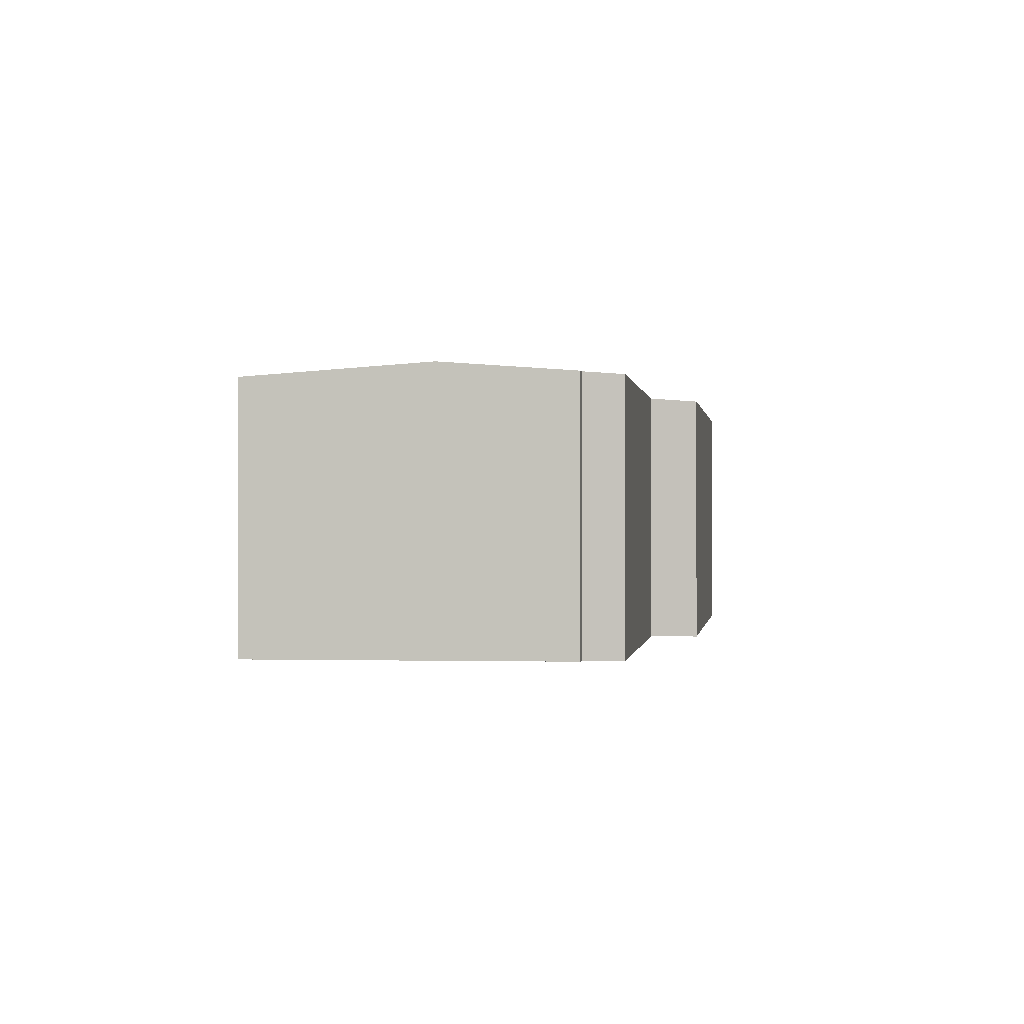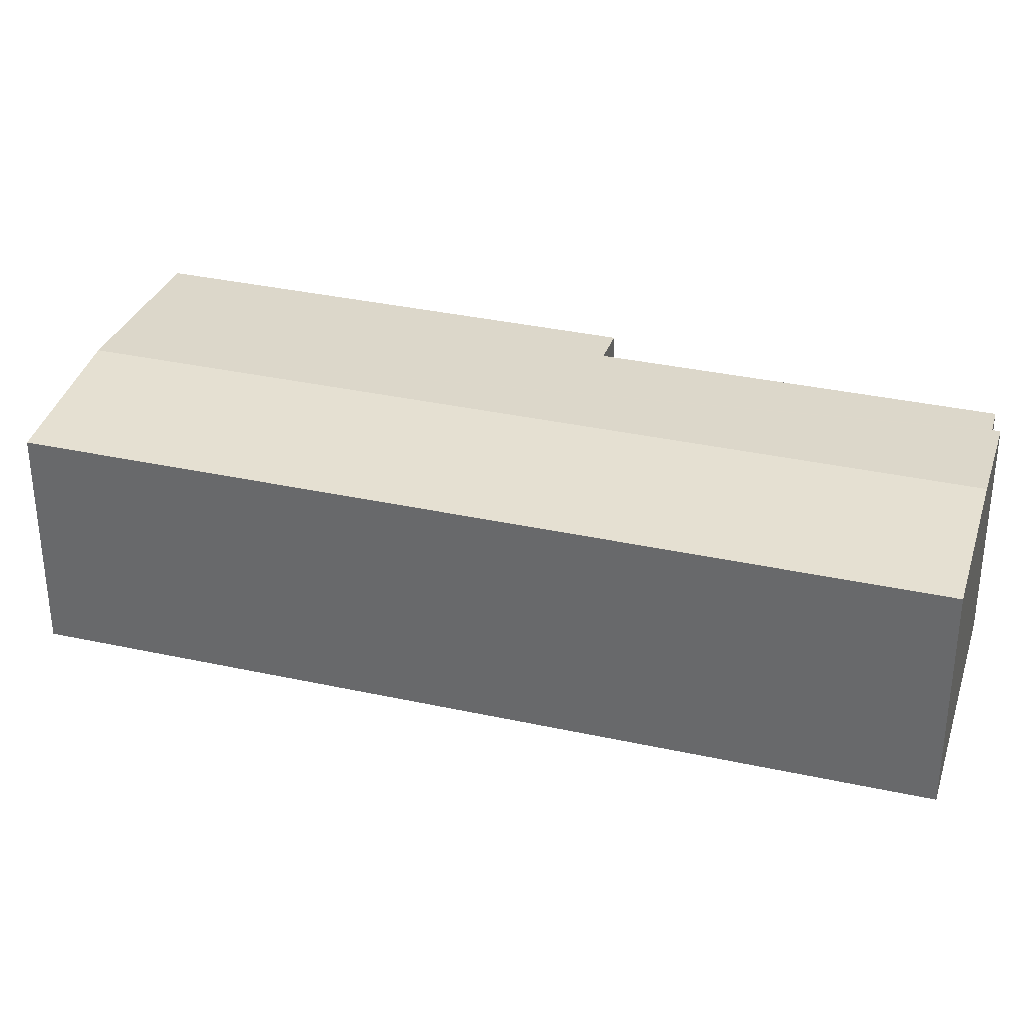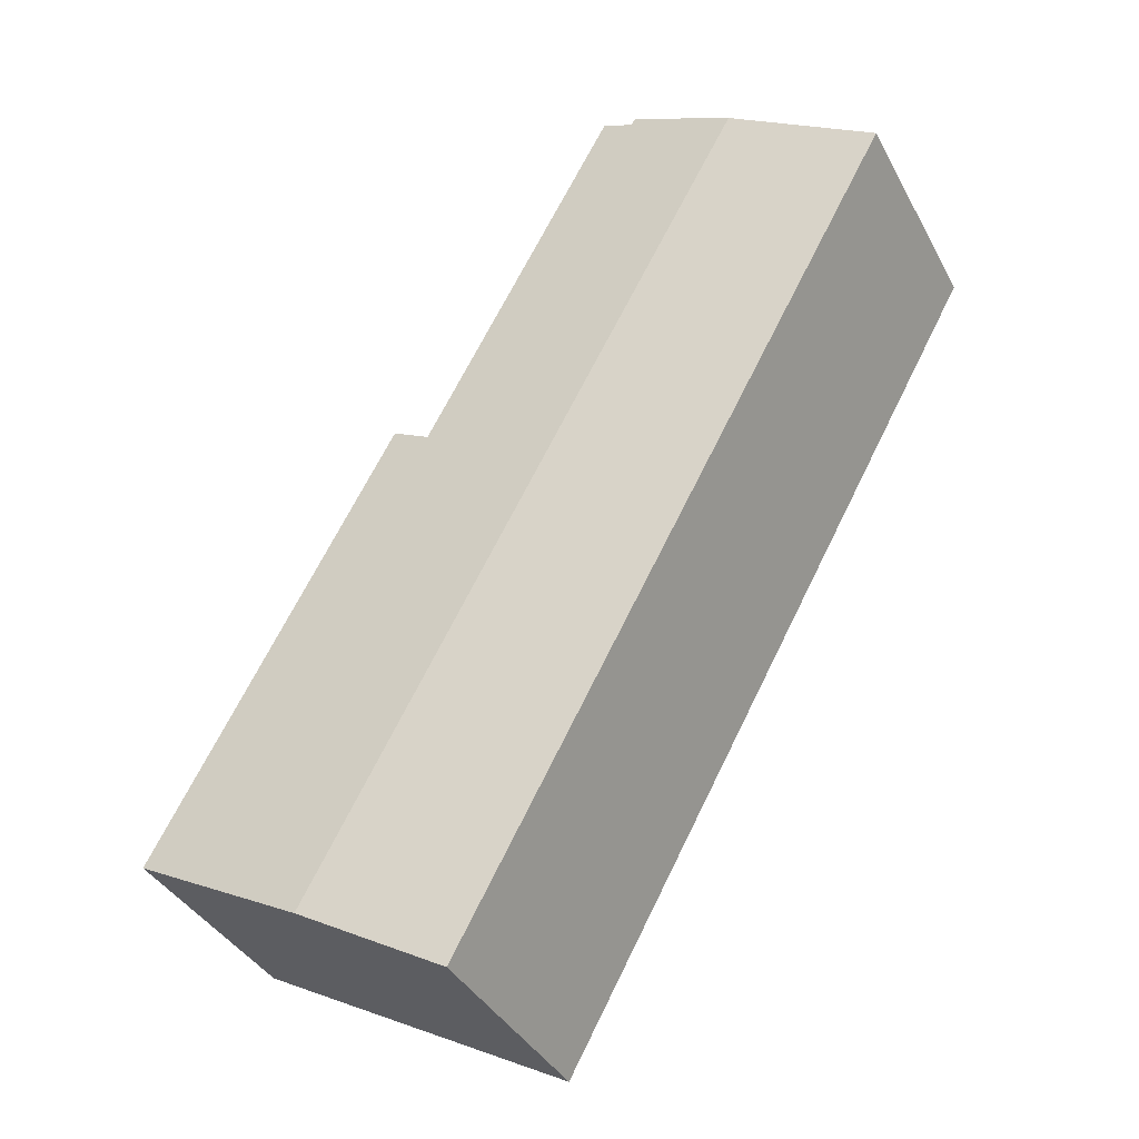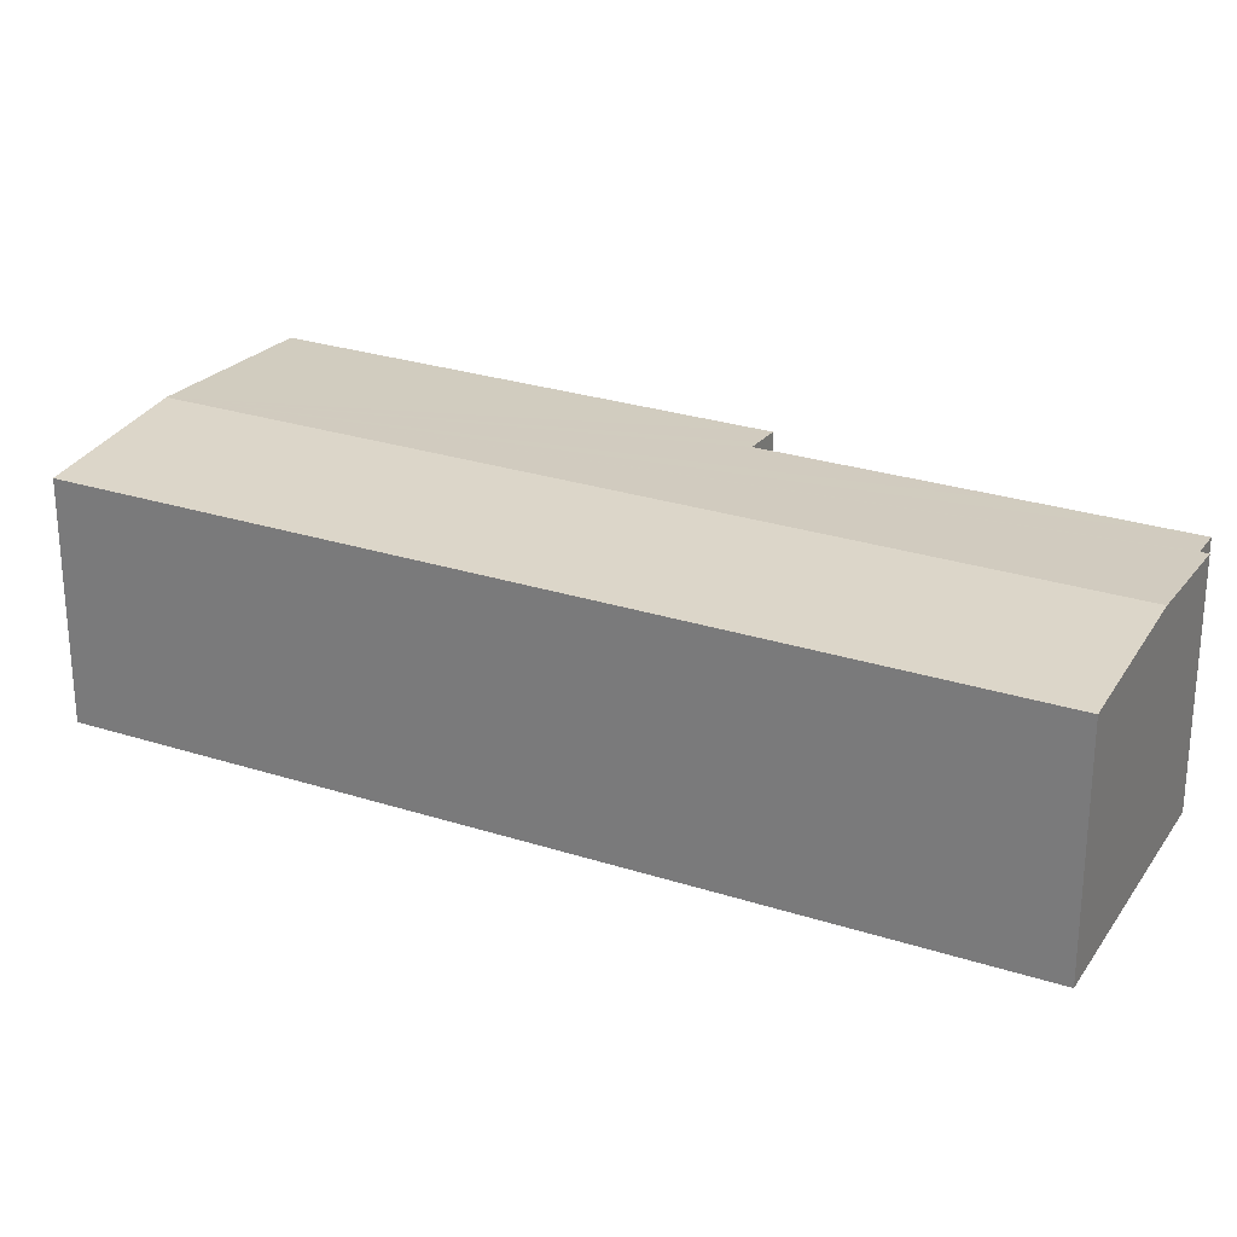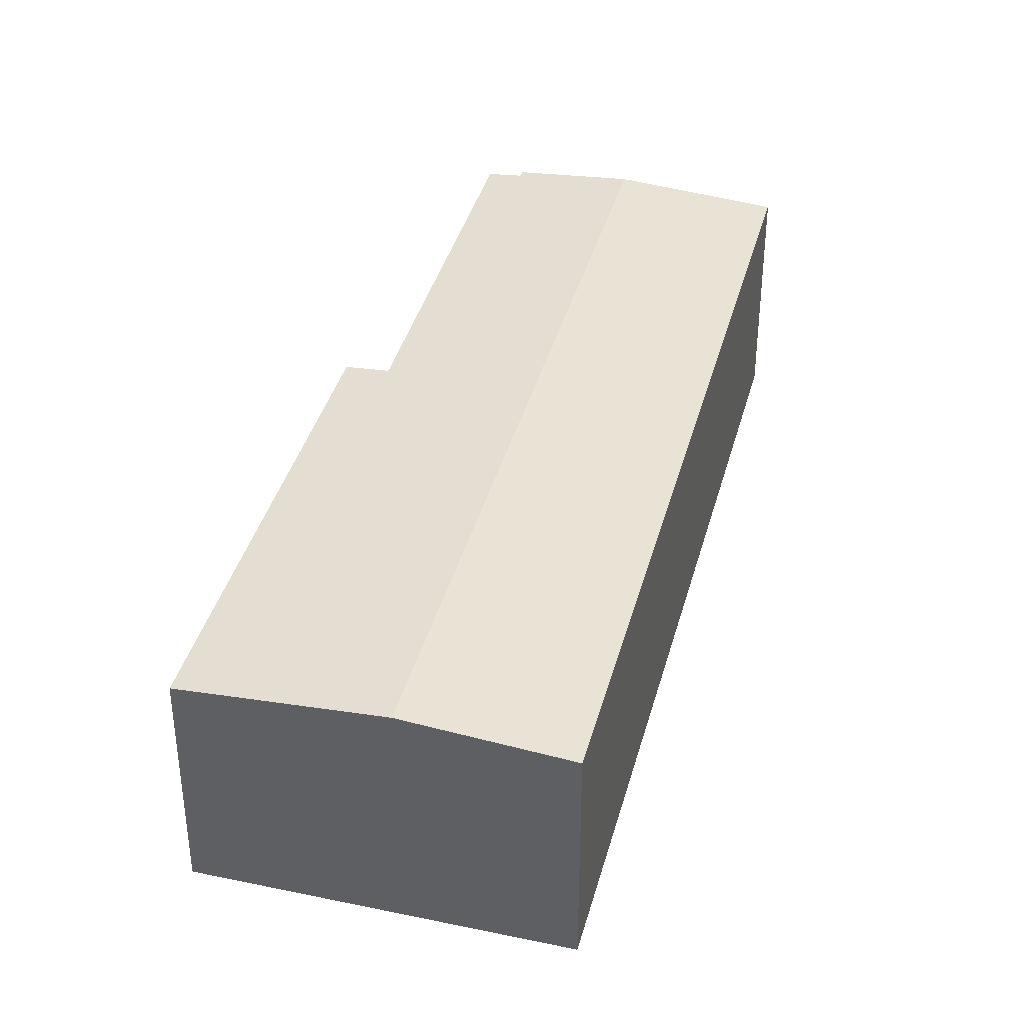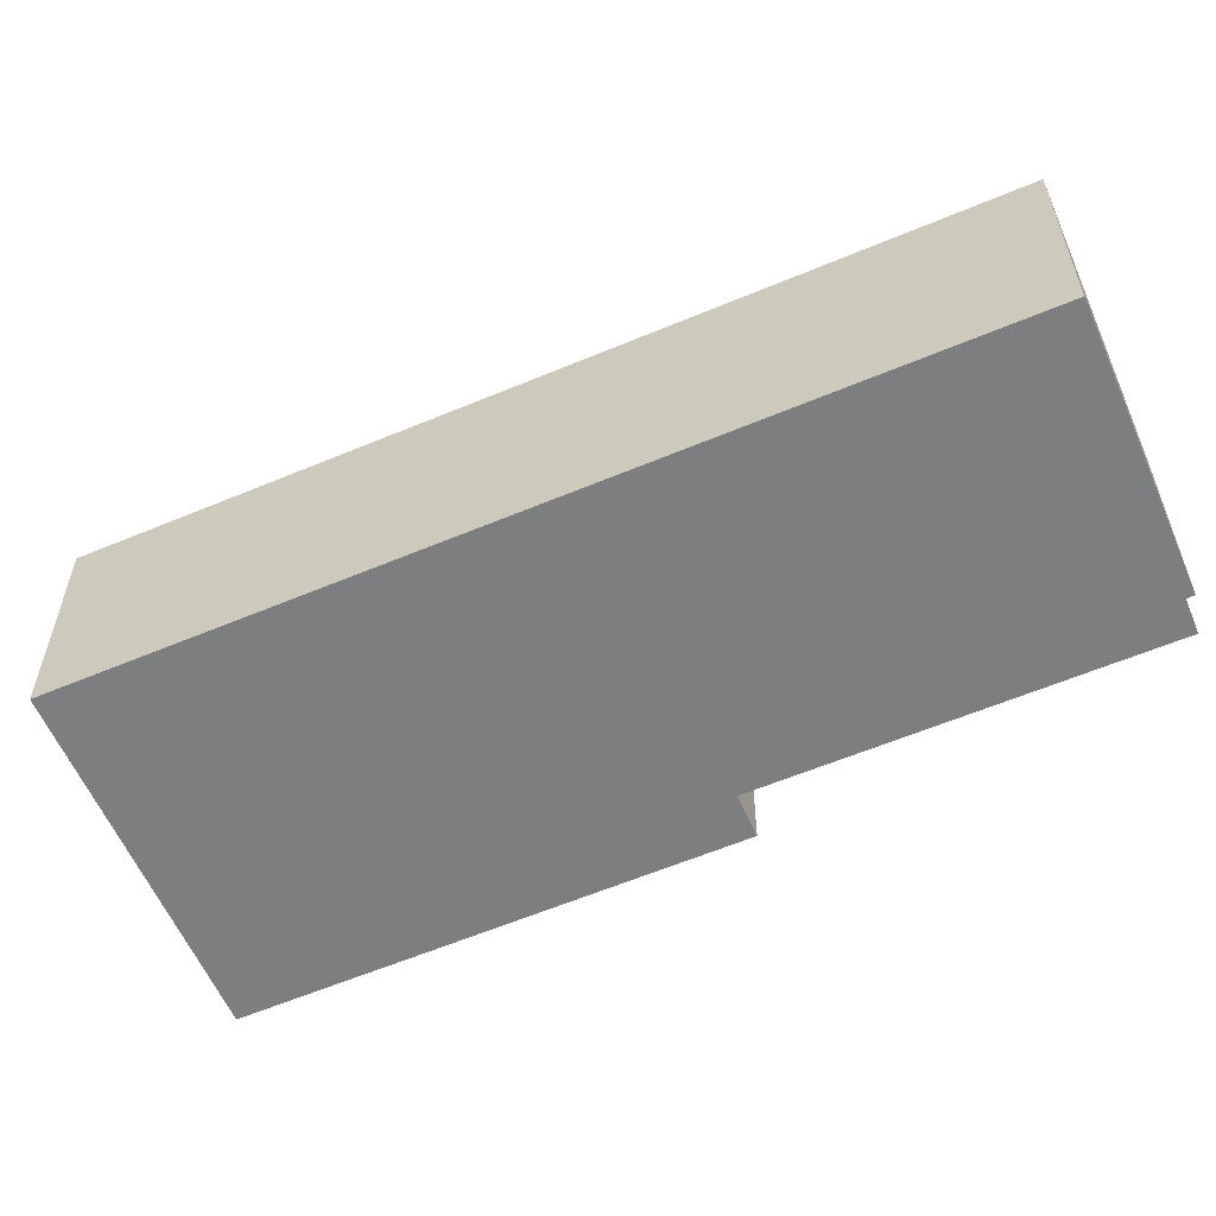
<metadata>
{"format":"obj","ext":"obj","renderer":"f3d","projection":"perspective","resolution":1024,"background":"white","views":[{"elev":-0.1,"azim":-22.3,"up":"+Y"},{"elev":34.2,"azim":-102.3,"up":"+Y"},{"elev":-37.7,"azim":-154.5,"up":"+Z"},{"elev":27.1,"azim":-92.2,"up":"+Y"},{"elev":38.8,"azim":165.8,"up":"+Y"},{"elev":-59.3,"azim":-95.4,"up":"+Y"}]}
</metadata>
<code>
v  0 7.847 4.805e-16
v  19.56 8.24 -24.07
v  14.71 7.847 -26.76
v  4.871 8.24 2.655
v  1.407 7.961 0.767
v  8.388 7.956 4.572
v  8.535 7.955 4.341
v  9.586 7.871 4.89
v  11.84 7.872 0.767
v  16.08 7.872 -6.961
v  16.48 7.84 -6.739
v  17.39 7.766 -6.236
v  25.45 7.763 -20.8
v  24.5 7.84 -21.33
v  8.388 -2.8e-16 4.572
v  8.535 -2.658e-16 4.341
v  9.586 -2.994e-16 4.89
v  11.84 -4.697e-17 0.767
v  16.08 4.262e-16 -6.961
v  17.39 3.818e-16 -6.236
v  25.45 1.273e-15 -20.8
v  16.48 4.126e-16 -6.739
v  0 0 0
v  1.407 -4.697e-17 0.767
v  4.871 -1.626e-16 2.655
v  24.5 1.306e-15 -21.33
v  19.56 1.474e-15 -24.07
v  14.71 1.639e-15 -26.76
g defaultobject
f 1 2 3
f 2 1 4
f 4 1 5
f 6 2 4
f 2 6 7
f 2 7 8
f 2 8 9
f 2 9 10
f 2 10 11
f 2 11 12
f 2 12 13
f 2 13 14
f 15 7 6
f 7 15 16
f 17 9 8
f 9 17 10
f 10 17 18
f 10 18 19
f 20 13 12
f 13 20 21
f 16 8 7
f 8 16 17
f 19 11 10
f 11 19 12
f 12 19 20
f 20 19 22
f 23 5 1
f 5 23 4
f 4 23 6
f 6 23 24
f 6 24 15
f 15 24 25
f 21 14 13
f 14 21 2
f 2 21 3
f 3 21 26
f 3 26 27
f 3 27 28
f 28 1 3
f 1 28 23
f 20 26 21
f 26 20 27
f 27 20 28
f 28 20 19
f 28 19 23
f 19 20 22
f 23 19 18
f 23 18 16
f 16 18 17
f 23 16 25
f 25 16 15
f 23 25 24

</code>
